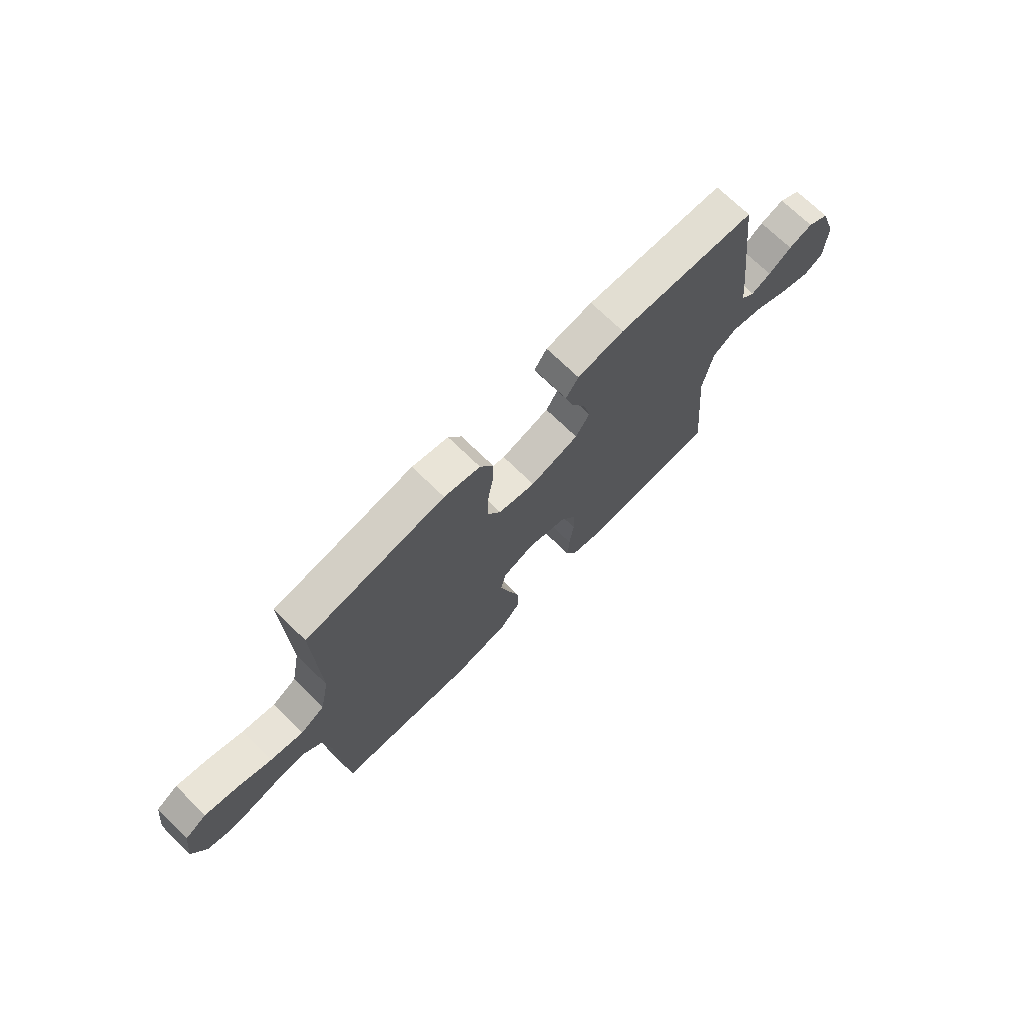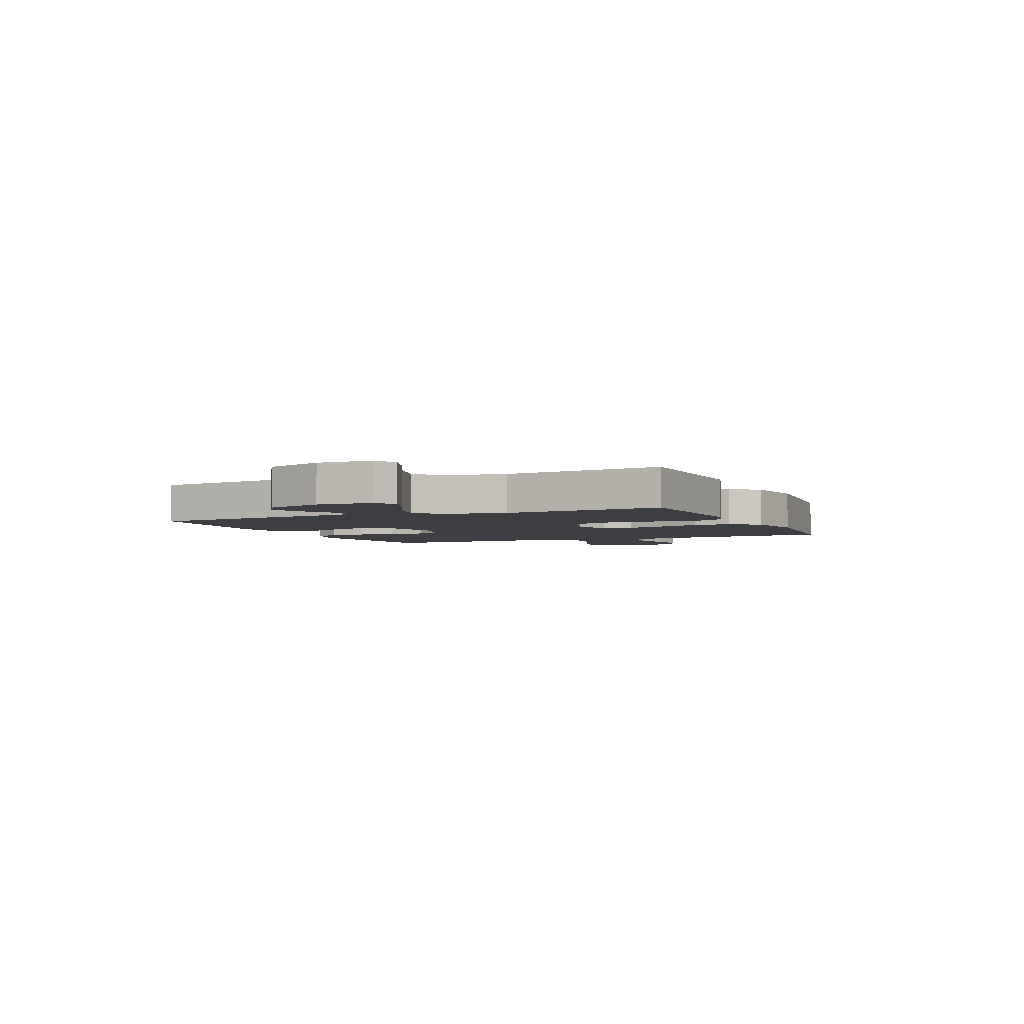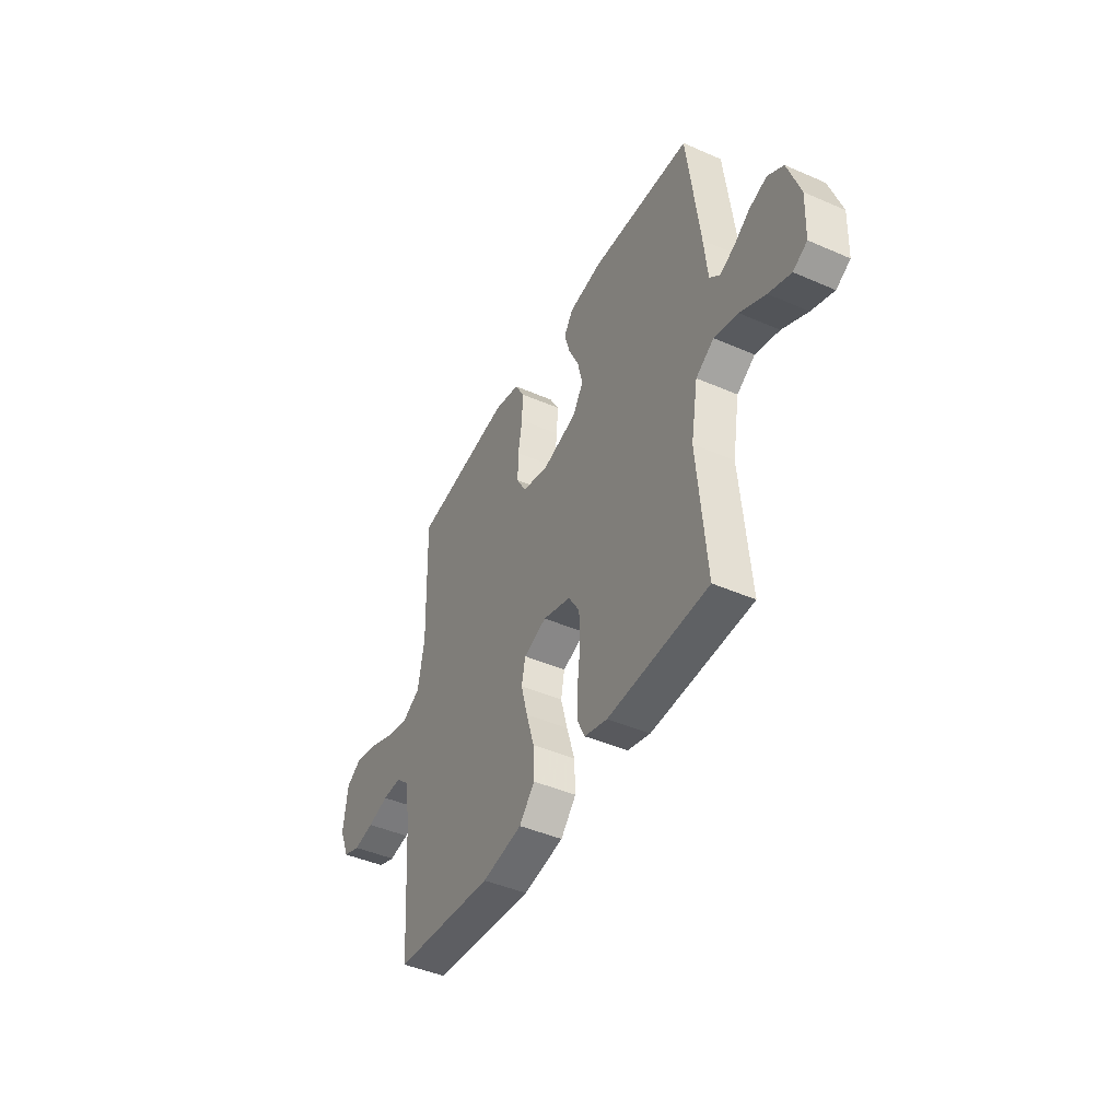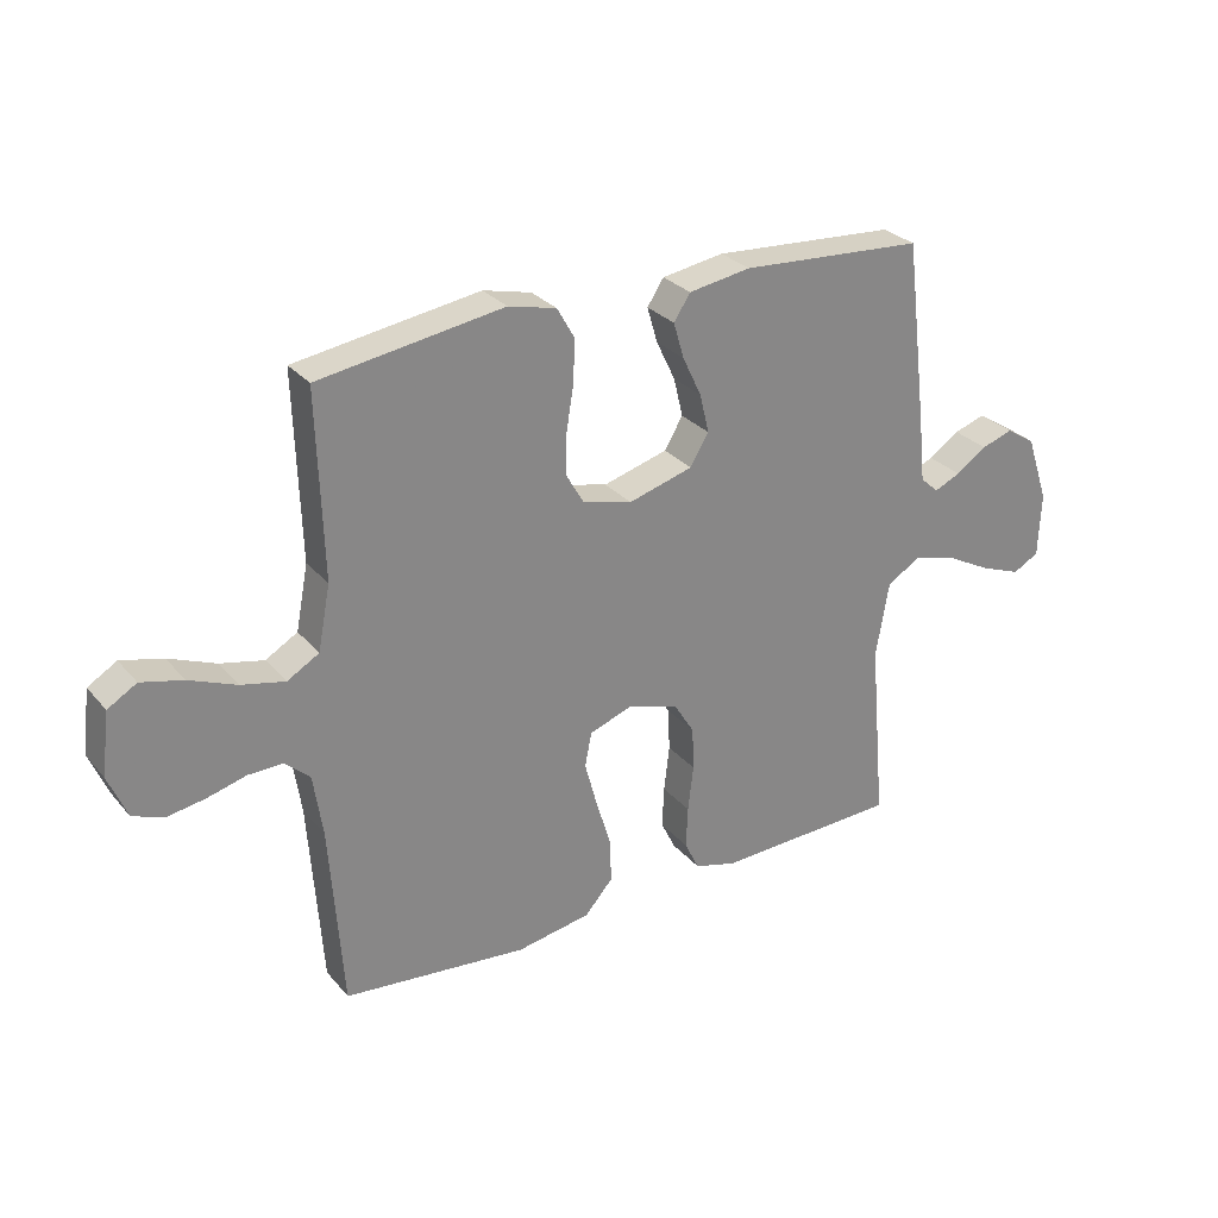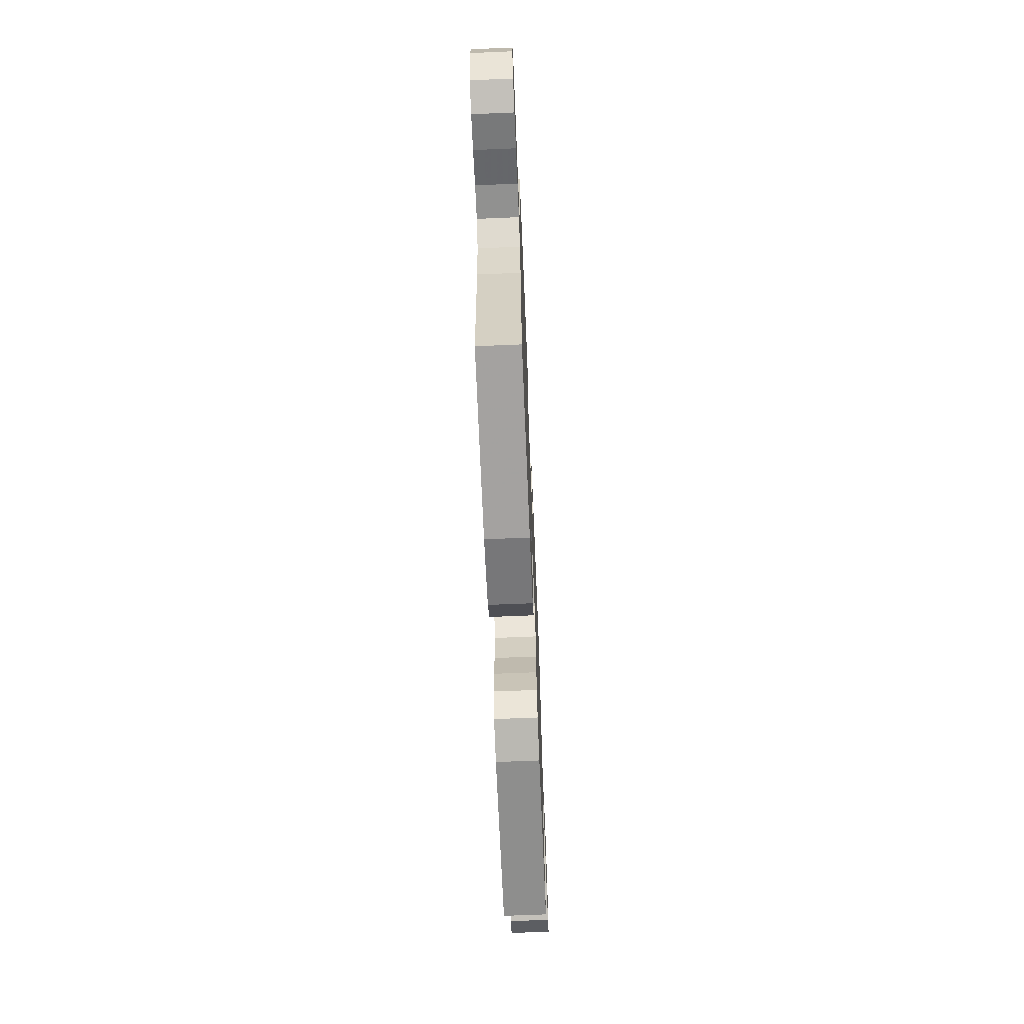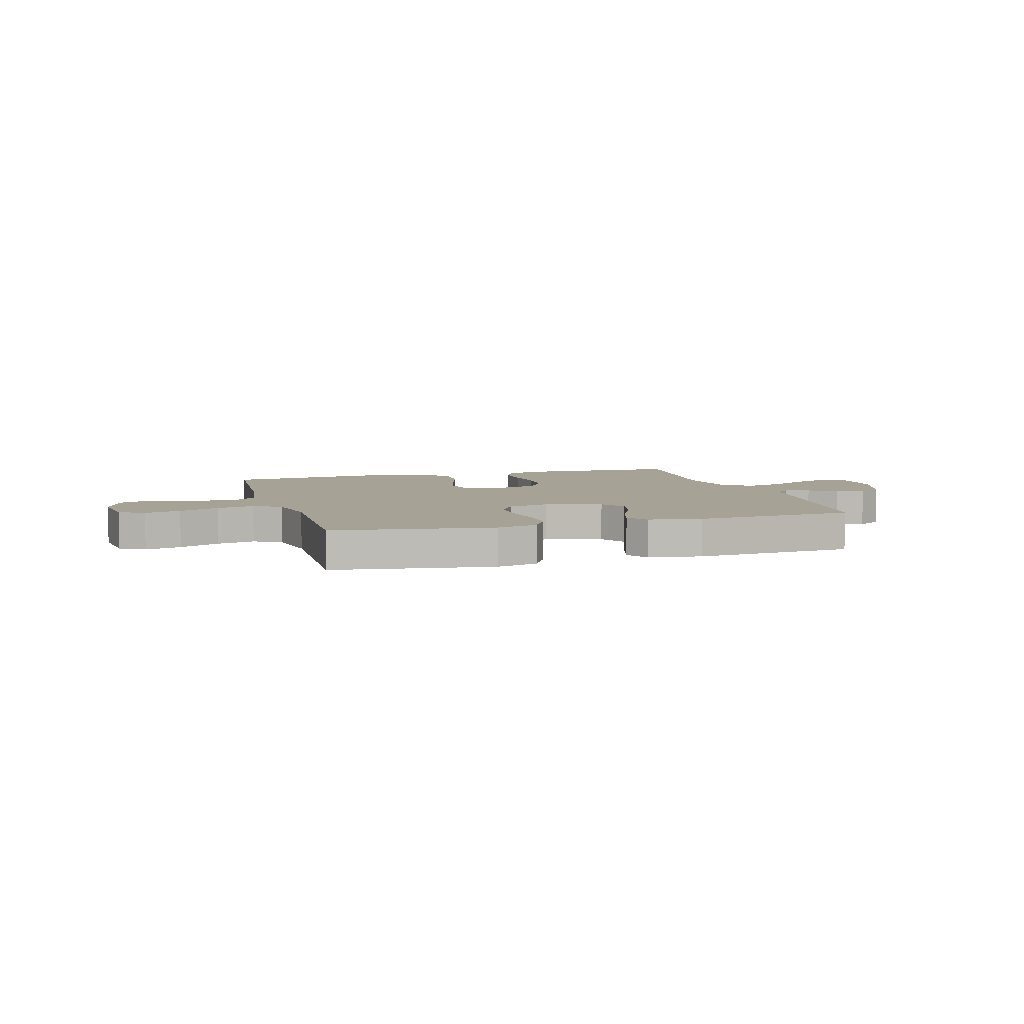
<metadata>
{"format":"obj","ext":"obj","renderer":"f3d","projection":"perspective","resolution":1024,"background":"white","views":[{"elev":71.4,"azim":-45.7,"up":"+Z"},{"elev":-3.6,"azim":113.9,"up":"+Y"},{"elev":-44.3,"azim":63.0,"up":"+Z"},{"elev":28.4,"azim":-31.9,"up":"+Z"},{"elev":-67.0,"azim":-87.6,"up":"+Z"},{"elev":6.3,"azim":-16.4,"up":"+Y"}]}
</metadata>
<code>
v -0.5 0.07 0.5
v -0.2 0.07 0.545
v -0.122 0.07 0.526
v -0.094 0.07 0.476
v -0.096 0.07 0.409
v -0.108 0.07 0.335
v -0.109 0.07 0.267
v -0.08 0.07 0.217
v 0 0.07 0.197
v 0.105 0.07 0.227
v 0.135 0.07 0.277
v 0.12 0.07 0.34
v 0.089 0.07 0.405
v 0.072 0.07 0.463
v 0.099 0.07 0.504
v 0.2 0.07 0.52
v 0.5 0.07 0.5
v 0.537 0.07 0.2
v 0.548 0.07 0.096
v 0.578 0.07 0.069
v 0.621 0.07 0.088
v 0.671 0.07 0.122
v 0.723 0.07 0.139
v 0.77 0.07 0.109
v 0.807 0.07 0
v 0.803 0.07 -0.105
v 0.761 0.07 -0.128
v 0.695 0.07 -0.103
v 0.619 0.07 -0.063
v 0.548 0.07 -0.044
v 0.494 0.07 -0.078
v 0.473 0.07 -0.2
v 0.5 0.07 -0.5
v 0.2 0.07 -0.511
v 0.132 0.07 -0.492
v 0.108 0.07 -0.443
v 0.111 0.07 -0.375
v 0.12 0.07 -0.3
v 0.117 0.07 -0.23
v 0.084 0.07 -0.177
v 0 0.07 -0.151
v -0.069 0.07 -0.176
v -0.08 0.07 -0.231
v -0.06 0.07 -0.305
v -0.036 0.07 -0.384
v -0.033 0.07 -0.457
v -0.079 0.07 -0.509
v -0.2 0.07 -0.53
v -0.5 0.07 -0.5
v -0.521 0.07 -0.2
v -0.536 0.07 -0.1
v -0.576 0.07 -0.063
v -0.633 0.07 -0.064
v -0.696 0.07 -0.081
v -0.757 0.07 -0.091
v -0.808 0.07 -0.072
v -0.838 0.07 0
v -0.825 0.07 0.102
v -0.778 0.07 0.13
v -0.71 0.07 0.113
v -0.634 0.07 0.082
v -0.563 0.07 0.066
v -0.511 0.07 0.096
v -0.491 0.07 0.2
v -0.5 0 0.5
v -0.2 0 0.545
v -0.122 0 0.526
v -0.094 0 0.476
v -0.096 0 0.409
v -0.108 0 0.335
v -0.109 0 0.267
v -0.08 0 0.217
v 0 0 0.197
v 0.105 0 0.227
v 0.135 0 0.277
v 0.12 0 0.34
v 0.089 0 0.405
v 0.072 0 0.463
v 0.099 0 0.504
v 0.2 0 0.52
v 0.5 0 0.5
v 0.537 0 0.2
v 0.548 0 0.096
v 0.578 0 0.069
v 0.621 0 0.088
v 0.671 0 0.122
v 0.723 0 0.139
v 0.77 0 0.109
v 0.807 0 0
v 0.803 0 -0.105
v 0.761 0 -0.128
v 0.695 0 -0.103
v 0.619 0 -0.063
v 0.548 0 -0.044
v 0.494 0 -0.078
v 0.473 0 -0.2
v 0.5 0 -0.5
v 0.2 0 -0.511
v 0.132 0 -0.492
v 0.108 0 -0.443
v 0.111 0 -0.375
v 0.12 0 -0.3
v 0.117 0 -0.23
v 0.084 0 -0.177
v 0 0 -0.151
v -0.069 0 -0.176
v -0.08 0 -0.231
v -0.06 0 -0.305
v -0.036 0 -0.384
v -0.033 0 -0.457
v -0.079 0 -0.509
v -0.2 0 -0.53
v -0.5 0 -0.5
v -0.521 0 -0.2
v -0.536 0 -0.1
v -0.576 0 -0.063
v -0.633 0 -0.064
v -0.696 0 -0.081
v -0.757 0 -0.091
v -0.808 0 -0.072
v -0.838 0 0
v -0.825 0 0.102
v -0.778 0 0.13
v -0.71 0 0.113
v -0.634 0 0.082
v -0.563 0 0.066
v -0.511 0 0.096
v -0.491 0 0.2
f 59 60 61
f 58 59 61
f 57 58 61
f 56 57 61
f 55 56 61
f 54 55 61
f 53 54 61
f 52 53 61 62
f 51 52 62 63
f 48 49 50
f 47 48 50
f 46 47 50
f 45 46 50
f 44 45 50
f 51 63 64
f 50 51 64
f 44 50 64
f 43 44 64
f 36 37 38
f 35 36 38
f 34 35 38
f 33 34 38
f 32 33 38
f 31 32 38 39
f 30 31 39 40
f 27 28 29
f 26 27 29
f 25 26 29
f 24 25 29
f 23 24 29
f 22 23 29
f 21 22 29
f 20 21 29 30
f 30 40 41
f 20 30 41
f 19 20 41
f 17 18 19
f 16 17 19
f 15 16 19
f 14 15 19
f 13 14 19
f 12 13 19
f 4 5 6
f 3 4 6
f 2 3 6
f 1 2 6
f 64 1 6
f 64 6 7
f 64 7 8
f 43 64 8
f 42 43 8
f 41 42 8 9
f 19 41 9 10
f 11 12 19
f 10 11 19
f 125 124 123
f 125 123 122
f 125 122 121
f 125 121 120
f 125 120 119
f 125 119 118
f 125 118 117
f 126 125 117 116
f 127 126 116 115
f 114 113 112
f 114 112 111
f 114 111 110
f 114 110 109
f 114 109 108
f 128 127 115
f 128 115 114
f 128 114 108
f 128 108 107
f 102 101 100
f 102 100 99
f 102 99 98
f 102 98 97
f 102 97 96
f 103 102 96 95
f 104 103 95 94
f 93 92 91
f 93 91 90
f 93 90 89
f 93 89 88
f 93 88 87
f 93 87 86
f 93 86 85
f 94 93 85 84
f 105 104 94
f 105 94 84
f 105 84 83
f 83 82 81
f 83 81 80
f 83 80 79
f 83 79 78
f 83 78 77
f 83 77 76
f 70 69 68
f 70 68 67
f 70 67 66
f 70 66 65
f 70 65 128
f 71 70 128
f 72 71 128
f 72 128 107
f 72 107 106
f 73 72 106 105
f 74 73 105 83
f 83 76 75
f 83 75 74
f 1 65 66 2
f 2 66 67 3
f 3 67 68 4
f 4 68 69 5
f 5 69 70 6
f 6 70 71 7
f 7 71 72 8
f 8 72 73 9
f 9 73 74 10
f 10 74 75 11
f 11 75 76 12
f 12 76 77 13
f 13 77 78 14
f 14 78 79 15
f 15 79 80 16
f 16 80 81 17
f 17 81 82 18
f 18 82 83 19
f 19 83 84 20
f 20 84 85 21
f 21 85 86 22
f 22 86 87 23
f 23 87 88 24
f 24 88 89 25
f 25 89 90 26
f 26 90 91 27
f 27 91 92 28
f 28 92 93 29
f 29 93 94 30
f 30 94 95 31
f 31 95 96 32
f 32 96 97 33
f 33 97 98 34
f 34 98 99 35
f 35 99 100 36
f 36 100 101 37
f 37 101 102 38
f 38 102 103 39
f 39 103 104 40
f 40 104 105 41
f 41 105 106 42
f 42 106 107 43
f 43 107 108 44
f 44 108 109 45
f 45 109 110 46
f 46 110 111 47
f 47 111 112 48
f 48 112 113 49
f 49 113 114 50
f 50 114 115 51
f 51 115 116 52
f 52 116 117 53
f 53 117 118 54
f 54 118 119 55
f 55 119 120 56
f 56 120 121 57
f 57 121 122 58
f 58 122 123 59
f 59 123 124 60
f 60 124 125 61
f 61 125 126 62
f 62 126 127 63
f 63 127 128 64
f 64 128 65 1

</code>
